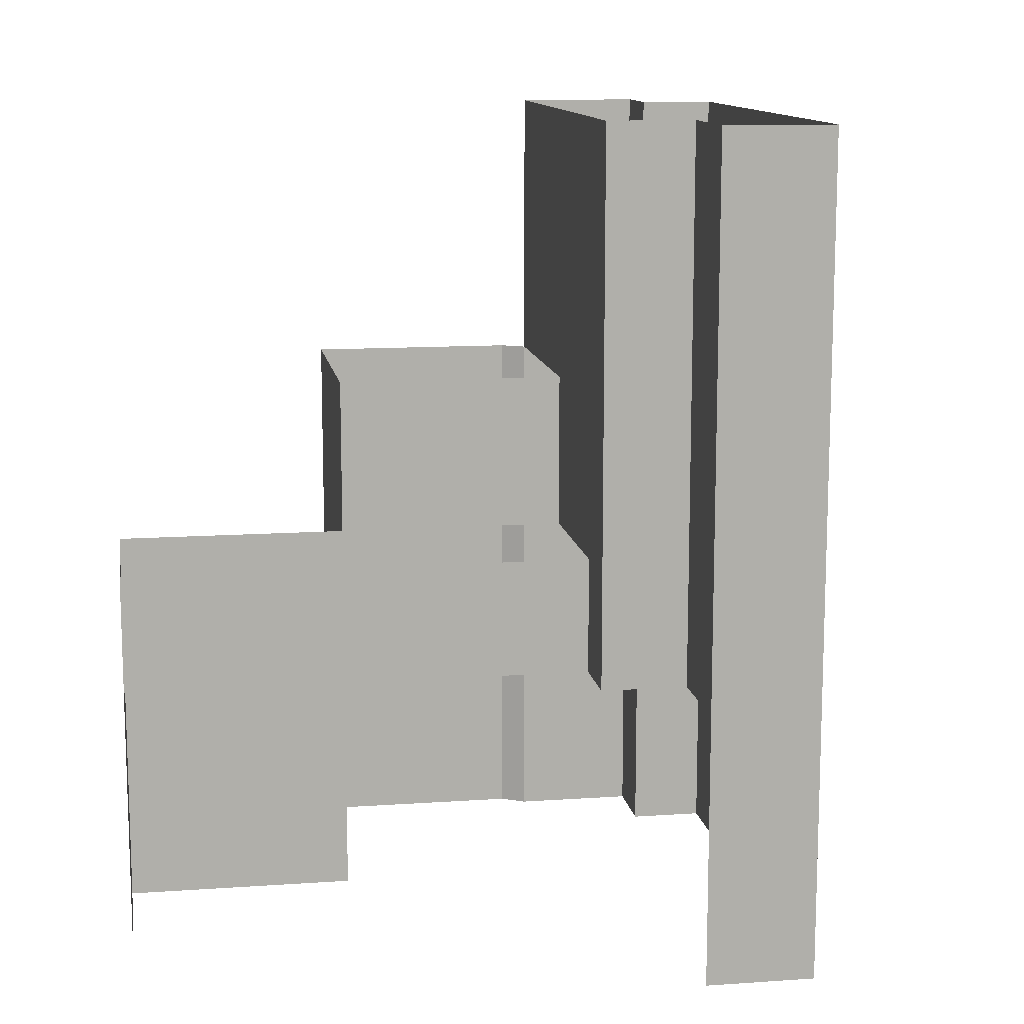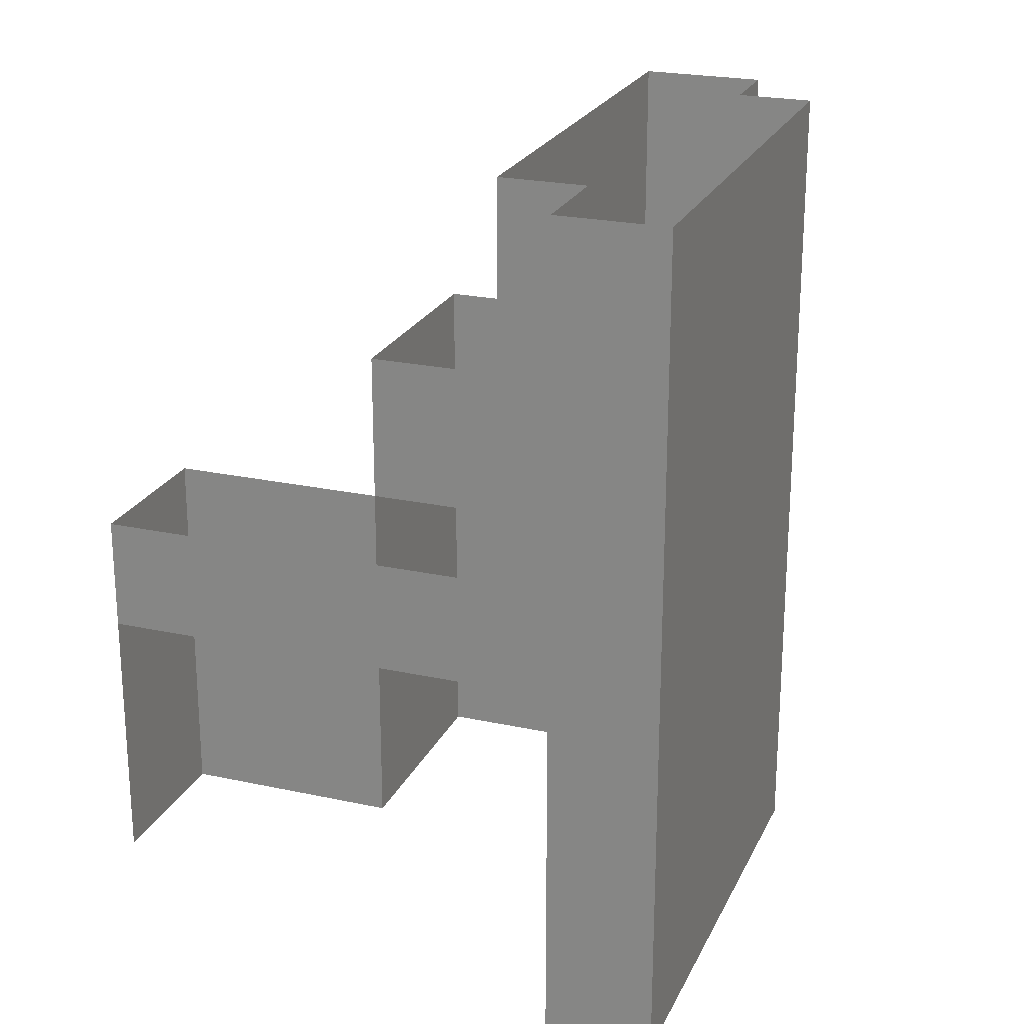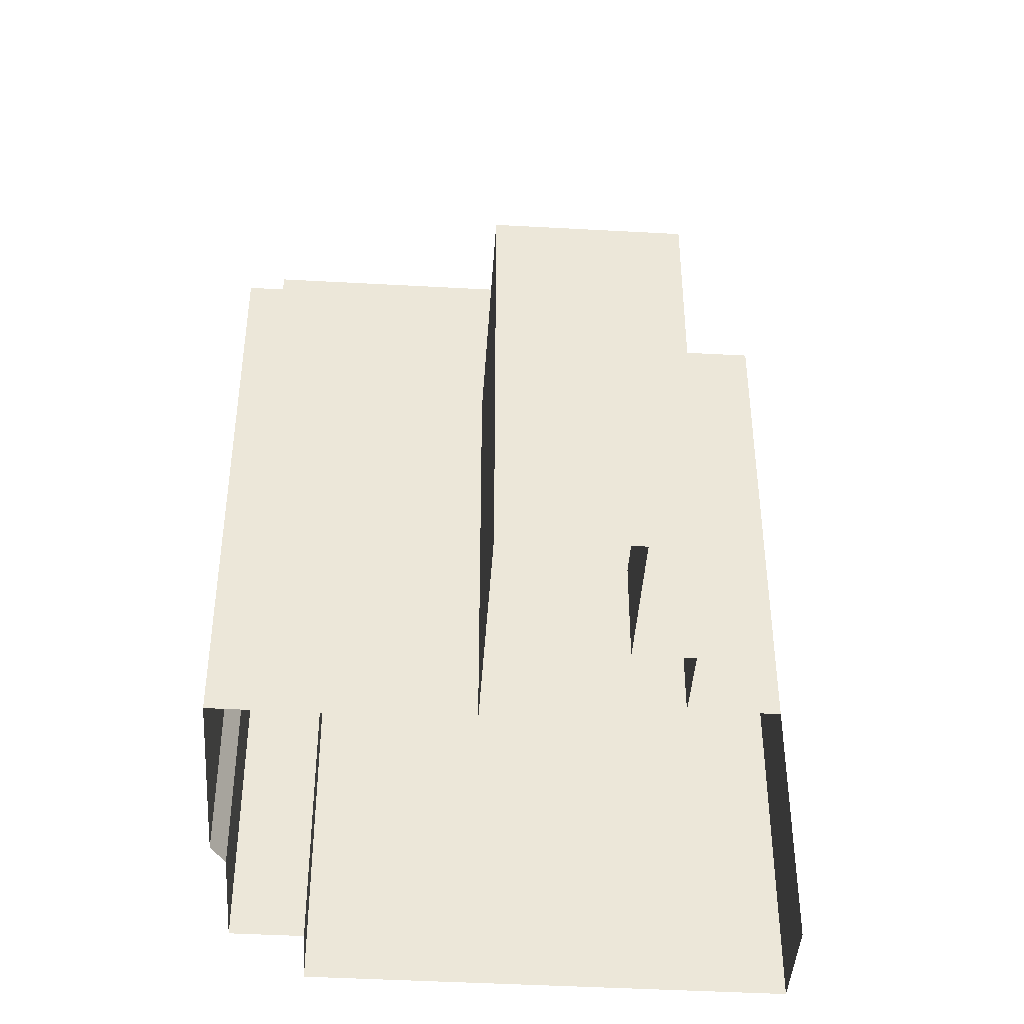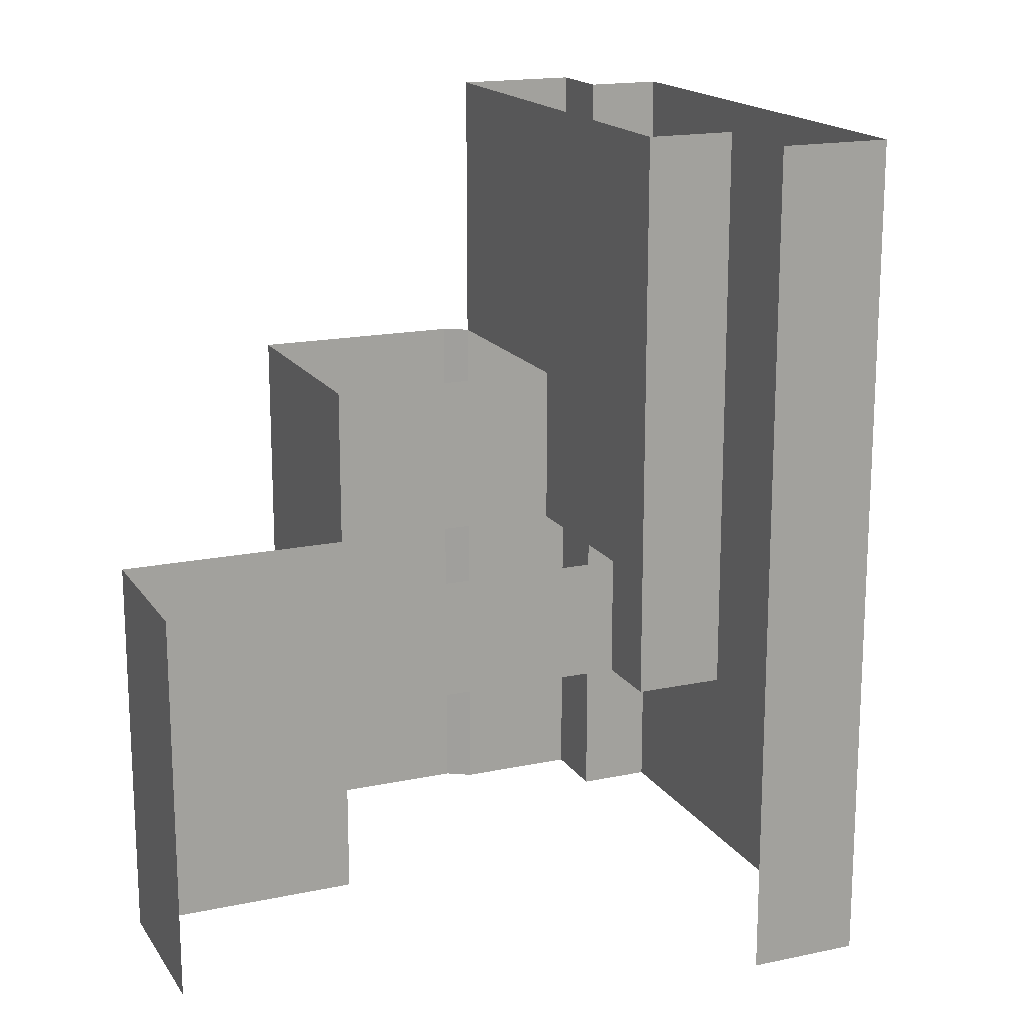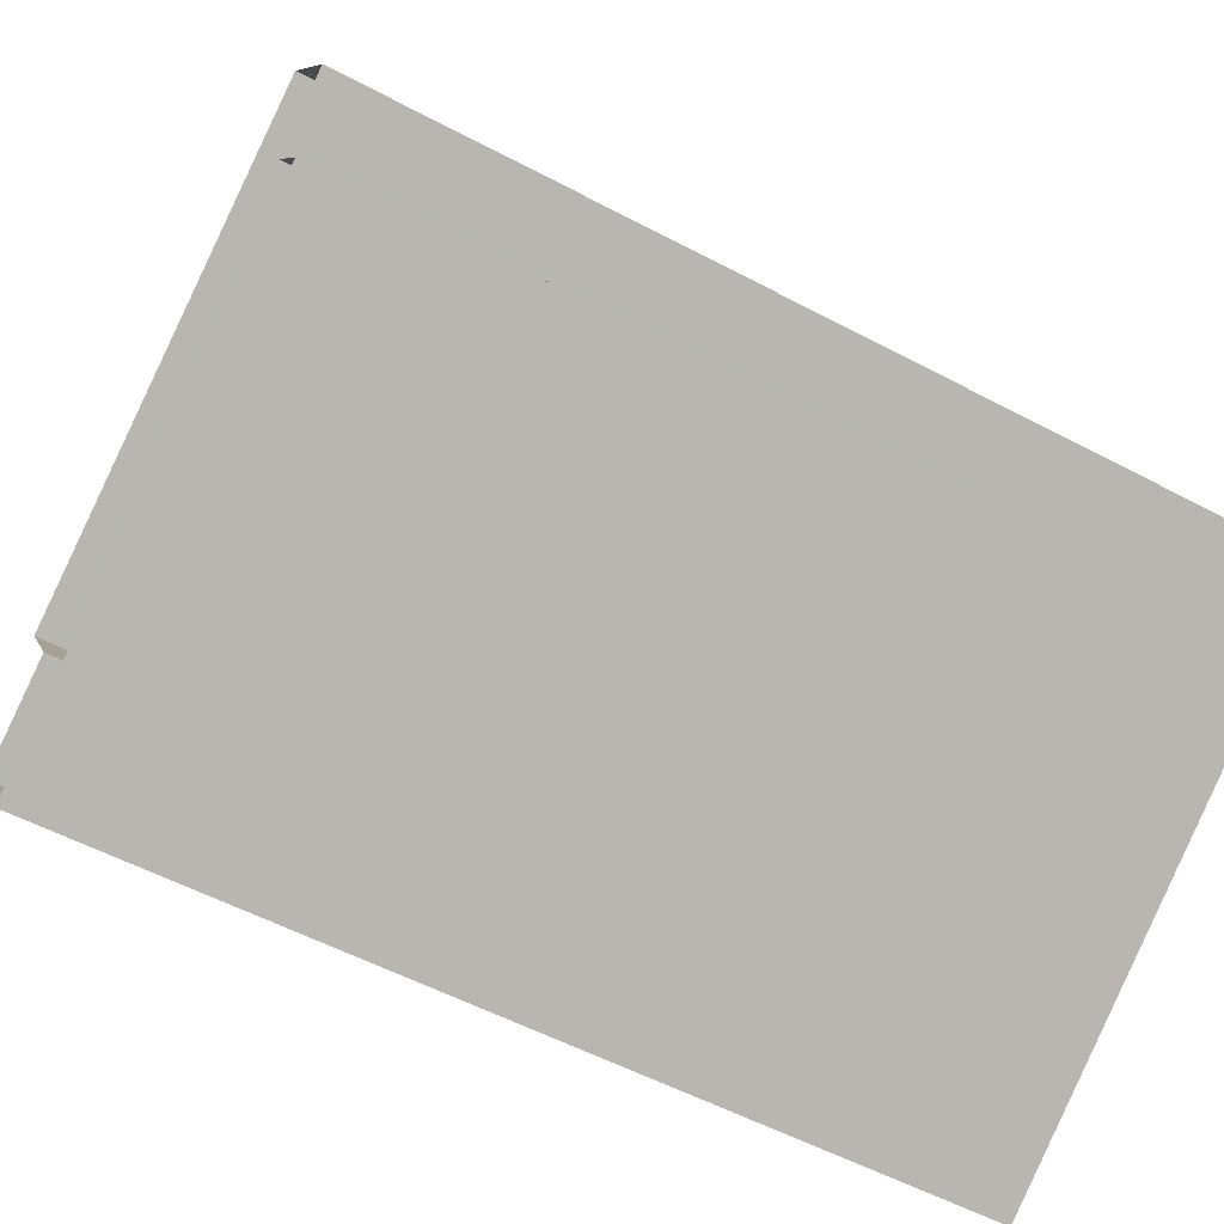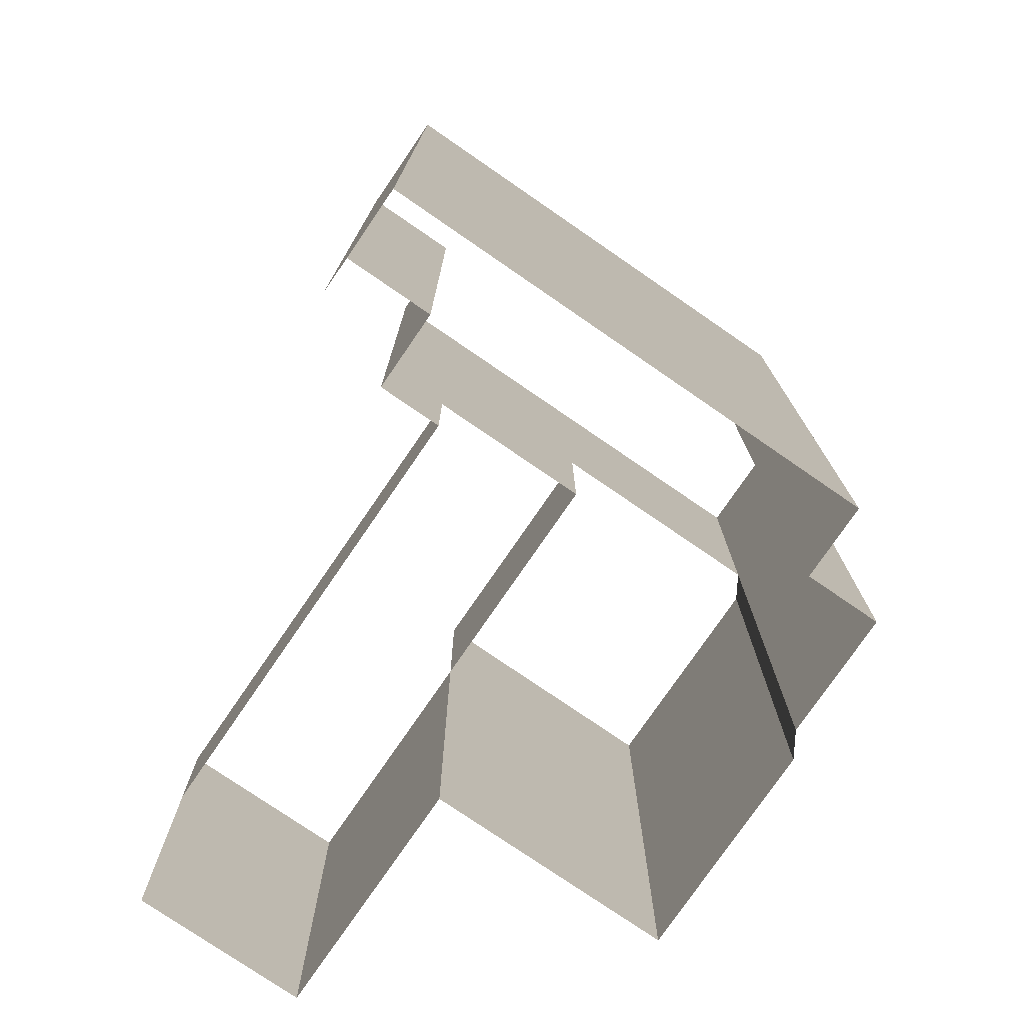
<metadata>
{"format":"obj","ext":"obj","renderer":"f3d","projection":"perspective","resolution":1024,"background":"white","views":[{"elev":12.3,"azim":-67.9,"up":"+Z"},{"elev":23.1,"azim":-38.4,"up":"+Z"},{"elev":-43.2,"azim":-152.4,"up":"+Z"},{"elev":17.1,"azim":-81.6,"up":"+Z"},{"elev":-54.5,"azim":60.5,"up":"+Y"},{"elev":-77.0,"azim":-3.1,"up":"+Z"}]}
</metadata>
<code>
v    422  385.6  21.31
v    411.4  379  0
v    422  385.6  -0
f 1 2 3
v    411.4  379  0
v    422  385.6  21.31
v    411.4  379  21.31
f 4 5 6
v    421.1  387.2  -0
v    422  385.6  21.31
v    422  385.6  -0
f 7 8 9
v    422  385.6  21.31
v    421.1  387.2  -0
v    421.1  387.2  21.31
f 10 11 12
v    422.7  388.2  21.31
v    421.1  387.2  -0
v    422.7  388.2  -0
f 13 14 15
v    421.1  387.2  -0
v    422.7  388.2  21.31
v    421.1  387.2  21.31
f 16 17 18
v    421.1  390.8  -0
v    422.7  388.2  21.31
v    422.7  388.2  -0
f 19 20 21
v    422.7  388.2  21.31
v    421.1  390.8  -0
v    421.1  390.8  14.13
f 22 23 24
v    422.7  388.2  21.31
v    421.1  390.8  14.13
v    421.1  390.8  21.31
f 25 26 27
v    410.9  384.7  7.042
v    412.4  385.6  10.06
v    412.4  385.6  7.042
f 28 29 30
v    412.4  385.6  10.06
v    410.9  384.7  7.042
v    410.9  384.7  21.31
f 31 32 33
v    412.4  385.6  10.06
v    410.9  384.7  21.31
v    416.1  387.8  14.13
f 34 35 36
v    416.1  387.8  14.13
v    410.9  384.7  21.31
v    421.1  390.8  14.13
f 37 38 39
v    421.1  390.8  14.13
v    410.9  384.7  21.31
v    421.1  390.8  21.31
f 40 41 42
v    416.1  387.8  14.13
v    416.1  387.8  10.06
v    412.4  385.6  10.06
f 43 44 45
v    410.9  384.7  21.31
v    412.1  382.8  7.042
v    412.1  382.8  21.31
f 46 47 48
v    412.1  382.8  7.042
v    410.9  384.7  21.31
v    410.9  384.7  7.042
f 49 50 51
v    409.9  381.4  7.042
v    412.1  382.8  21.31
v    412.1  382.8  7.042
f 52 53 54
v    412.1  382.8  21.31
v    409.9  381.4  7.042
v    409.9  381.4  21.31
f 55 56 57
v    411.4  379  21.31
v    409.9  381.4  0
v    411.4  379  0
f 58 59 60
v    409.9  381.4  0
v    411.4  379  21.31
v    409.9  381.4  21.31
f 61 62 63
v    409.9  381.4  0
v    409.9  381.4  21.31
v    409.9  381.4  7.042
f 64 65 66
v    421.1  391.5  -0
v    421.1  390.8  14.13
v    421.1  390.8  -0
f 67 68 69
v    421.1  390.8  14.13
v    421.1  391.5  -0
v    421.1  391.5  14.13
f 70 71 72
v    418.3  396.1  -0
v    421.1  391.5  14.13
v    421.1  391.5  -0
f 73 74 75
v    421.1  391.5  14.13
v    418.3  396.1  -0
v    418.3  396.1  14.13
f 76 77 78
v    413  392.9  -0
v    418.3  396.1  14.13
v    418.3  396.1  -0
f 79 80 81
v    418.3  396.1  14.13
v    413  392.9  -0
v    413  392.9  10.06
f 82 83 84
v    418.3  396.1  14.13
v    413  392.9  10.06
v    413  392.9  14.13
f 85 86 87
v    413  392.9  14.13
v    416.1  387.8  10.06
v    416.1  387.8  14.13
f 88 89 90
v    416.1  387.8  10.06
v    413  392.9  14.13
v    413  392.9  10.06
f 91 92 93
v    406.2  395.8  -0
v    409.9  398  10.06
v    409.9  398  -0
f 94 95 96
v    409.9  398  10.06
v    406.2  395.8  -0
v    406.2  395.8  7.042
f 97 98 99
v    409.9  398  10.06
v    406.2  395.8  7.042
v    406.2  395.8  10.06
f 100 101 102
v    406.2  395.8  10.06
v    412.4  385.6  7.042
v    412.4  385.6  10.06
f 103 104 105
v    412.4  385.6  7.042
v    406.2  395.8  10.06
v    406.2  395.8  7.042
f 106 107 108
v    409.9  398  -0
v    413  392.9  10.06
v    413  392.9  -0
f 109 110 111
v    413  392.9  10.06
v    409.9  398  -0
v    409.9  398  10.06
f 112 113 114

</code>
